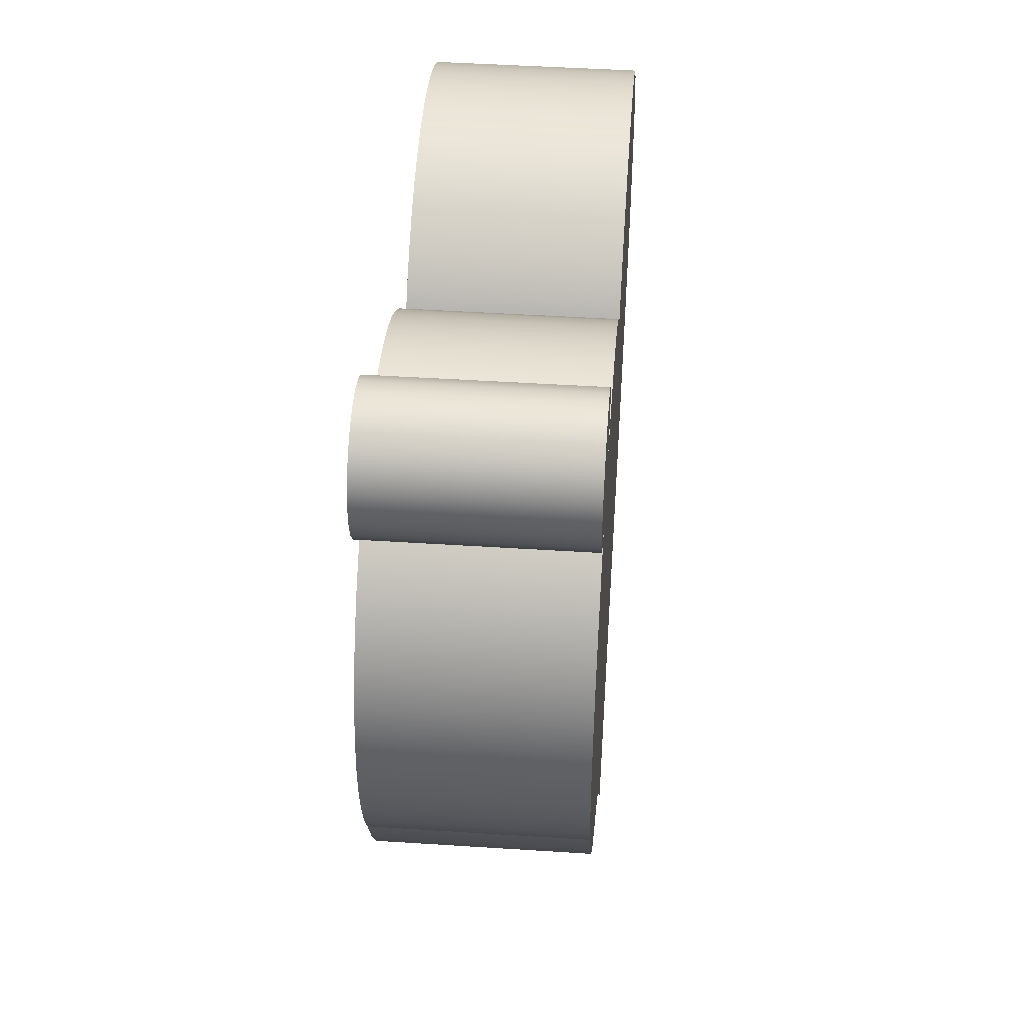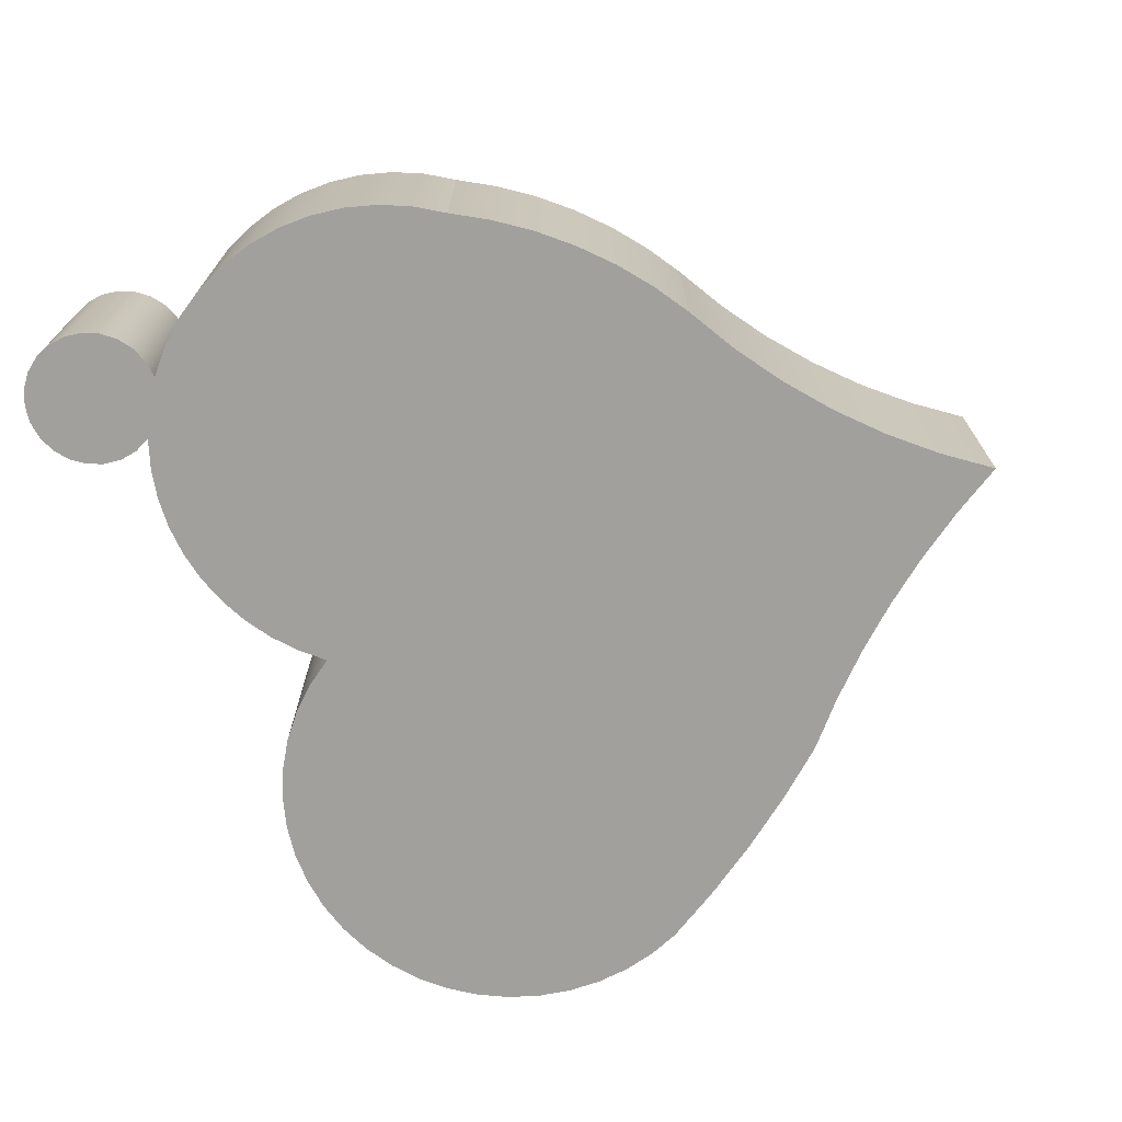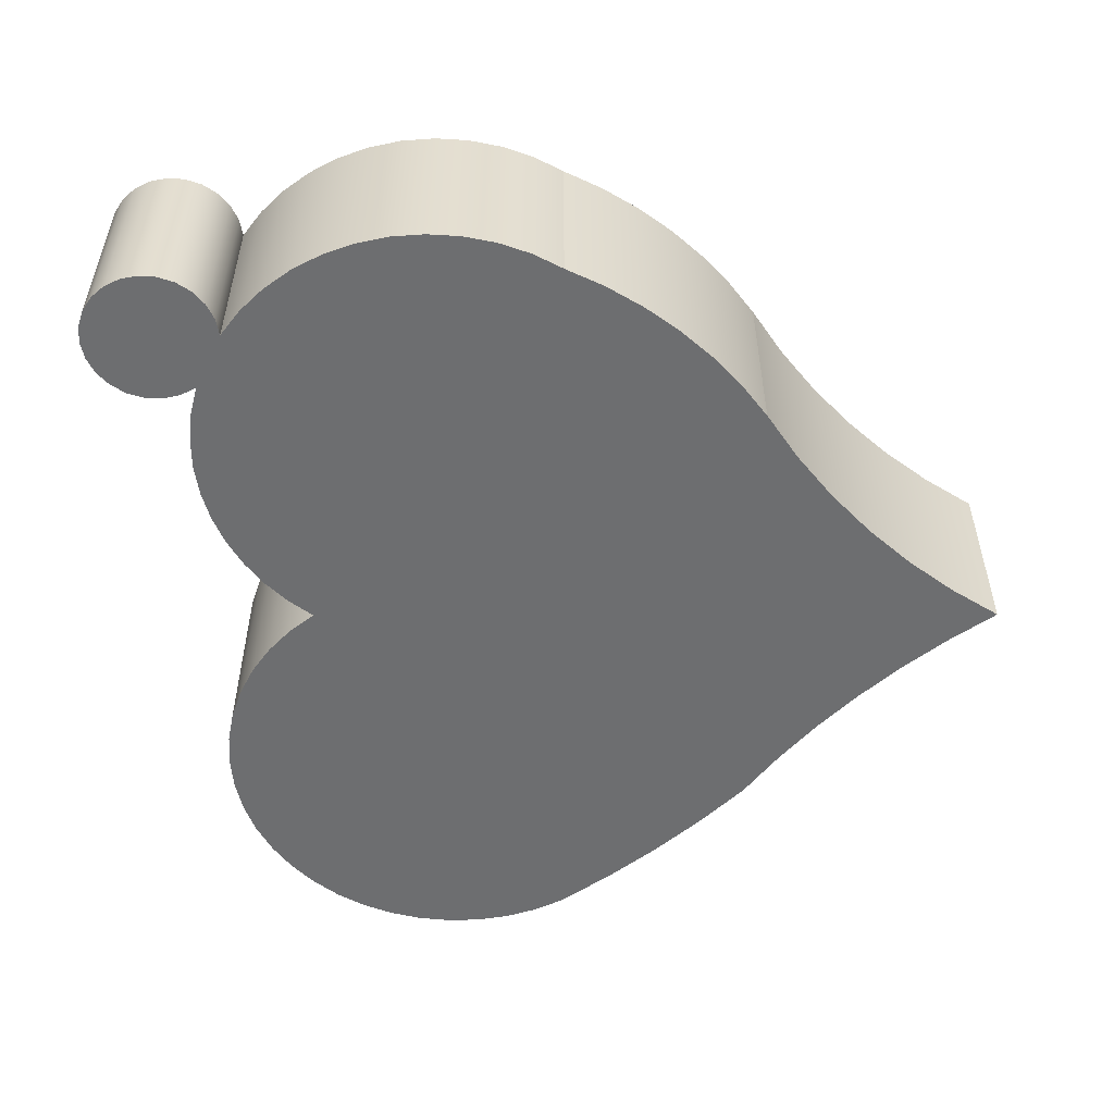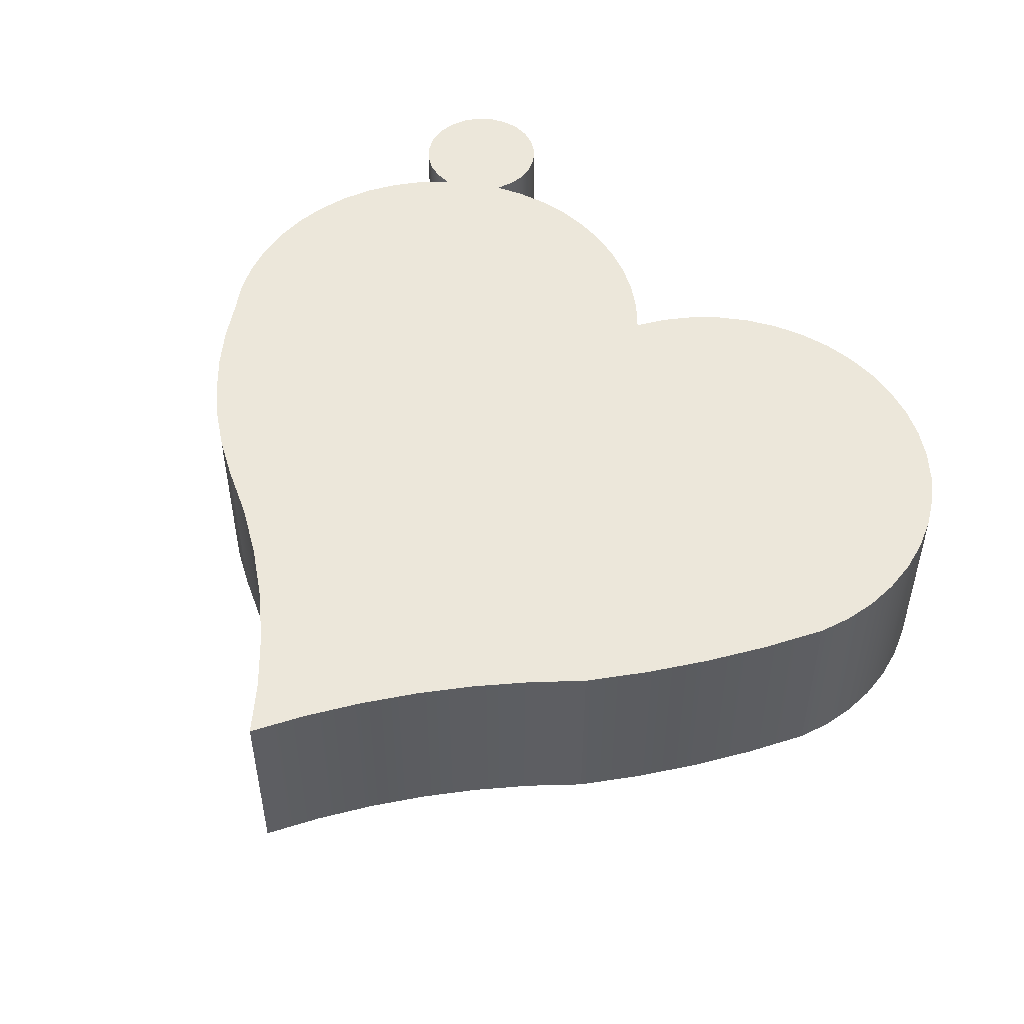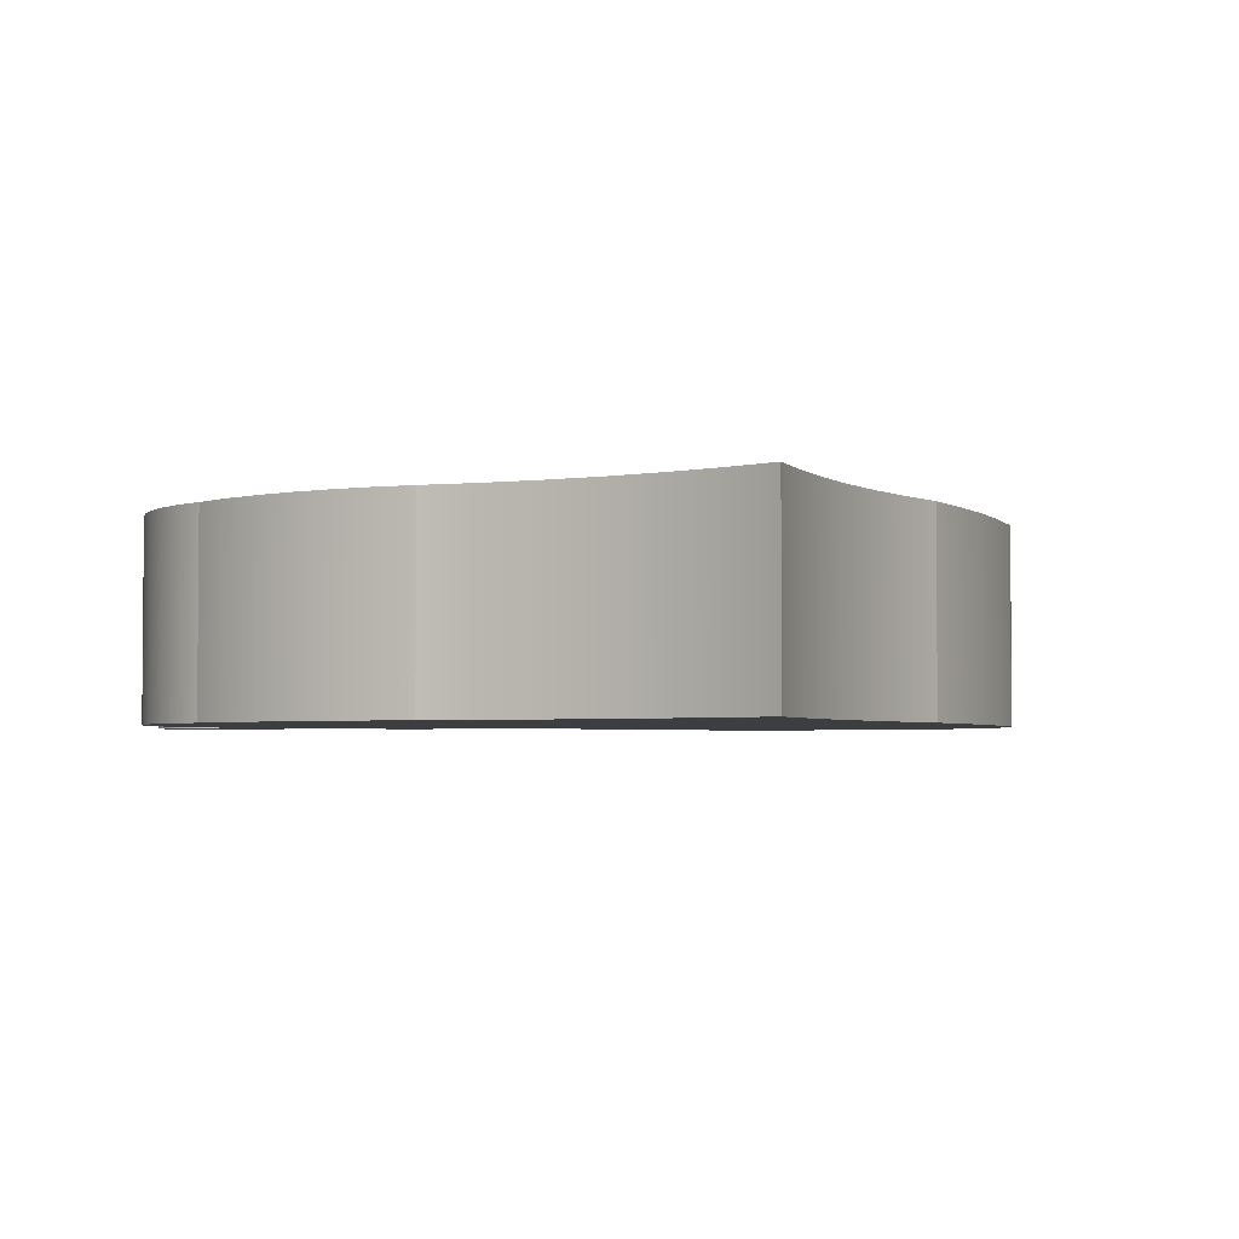
<metadata>
{"format":"obj","ext":"obj","renderer":"f3d","projection":"perspective","resolution":1024,"background":"white","views":[{"elev":45.4,"azim":-85.7,"up":"+Y"},{"elev":-71.7,"azim":-73.3,"up":"+Z"},{"elev":-54.3,"azim":-90.1,"up":"+Z"},{"elev":51.0,"azim":35.8,"up":"+Z"},{"elev":-3.2,"azim":-16.4,"up":"+Z"}]}
</metadata>
<code>
v 0.7422 0.1828 0
v 0.7923 0.2534 0
v 0.8466 0.3209 0
v 0.9048 0.385 0
v 0.9667 0.4456 0
v 1.032 0.5023 0
v 1.101 0.5551 0
v 1.101 0.5551 0.3
v 1.032 0.5023 0.3
v 0.9667 0.4456 0.3
v 0.9048 0.385 0.3
v 0.8466 0.3209 0.3
v 0.7923 0.2534 0.3
v 0.7422 0.1828 0.3
v 0.3836 0.5551 0
v 0.4555 0.5061 0
v 0.5231 0.4513 0
v 0.586 0.3912 0
v 0.6437 0.3261 0
v 0.6959 0.2565 0
v 0.7422 0.1828 0
v 0.7422 0.1828 0.3
v 0.6959 0.2565 0.3
v 0.6437 0.3261 0.3
v 0.586 0.3912 0.3
v 0.5231 0.4513 0.3
v 0.4555 0.5061 0.3
v 0.3836 0.5551 0.3
v 0.1445 0.8488 0
v 0.1723 0.7912 0
v 0.2053 0.7364 0
v 0.2433 0.685 0
v 0.2859 0.6374 0
v 0.3328 0.5939 0
v 0.3836 0.5551 0
v 0.3836 0.5551 0.3
v 0.3328 0.5939 0.3
v 0.2859 0.6374 0.3
v 0.2433 0.685 0.3
v 0.2053 0.7364 0.3
v 0.1723 0.7912 0.3
v 0.1445 0.8488 0.3
v 0.2513 1.333 0
v 0.2118 1.303 0
v 0.1769 1.267 0
v 0.1472 1.227 0
v 0.1235 1.183 0
v 0.1061 1.137 0
v 0.09537 1.088 0
v 0.09154 1.038 0
v 0.09466 0.9886 0
v 0.1047 0.9398 0
v 0.1214 0.8929 0
v 0.1445 0.8488 0
v 0.1445 0.8488 0.3
v 0.1214 0.8929 0.3
v 0.1047 0.9398 0.3
v 0.09466 0.9886 0.3
v 0.09154 1.038 0.3
v 0.09537 1.088 0.3
v 0.1061 1.137 0.3
v 0.1235 1.183 0.3
v 0.1472 1.227 0.3
v 0.1769 1.267 0.3
v 0.2118 1.303 0.3
v 0.2513 1.333 0.3
v 0.3379 1.375 0
v 0.3502 1.398 0
v 0.3561 1.424 0
v 0.3551 1.45 0
v 0.3472 1.475 0
v 0.333 1.497 0
v 0.3136 1.515 0
v 0.2902 1.527 0
v 0.2644 1.532 0
v 0.2381 1.531 0
v 0.2131 1.523 0
v 0.1911 1.508 0
v 0.1736 1.489 0
v 0.1619 1.465 0
v 0.1567 1.439 0
v 0.1585 1.413 0
v 0.167 1.388 0
v 0.1818 1.366 0
v 0.2017 1.349 0
v 0.2254 1.338 0
v 0.2513 1.333 0
v 0.2513 1.333 0.3
v 0.2254 1.338 0.3
v 0.2017 1.349 0.3
v 0.1818 1.366 0.3
v 0.167 1.388 0.3
v 0.1585 1.413 0.3
v 0.1567 1.439 0.3
v 0.1619 1.465 0.3
v 0.1736 1.489 0.3
v 0.1911 1.508 0.3
v 0.2131 1.523 0.3
v 0.2381 1.531 0.3
v 0.2644 1.532 0.3
v 0.2902 1.527 0.3
v 0.3136 1.515 0.3
v 0.333 1.497 0.3
v 0.3472 1.475 0.3
v 0.3551 1.45 0.3
v 0.3561 1.424 0.3
v 0.3502 1.398 0.3
v 0.3379 1.375 0.3
v 0.7456 1.231 0
v 0.7177 1.268 0
v 0.6851 1.301 0
v 0.6486 1.33 0
v 0.6086 1.354 0
v 0.566 1.372 0
v 0.5213 1.384 0
v 0.4753 1.391 0
v 0.4289 1.392 0
v 0.3829 1.386 0
v 0.3379 1.375 0
v 0.3379 1.375 0.3
v 0.3829 1.386 0.3
v 0.4289 1.392 0.3
v 0.4753 1.391 0.3
v 0.5213 1.384 0.3
v 0.566 1.372 0.3
v 0.6086 1.354 0.3
v 0.6486 1.33 0.3
v 0.6851 1.301 0.3
v 0.7177 1.268 0.3
v 0.7456 1.231 0.3
v 1.347 0.8488 0
v 1.368 0.8932 0
v 1.384 0.9403 0
v 1.392 0.9889 0
v 1.394 1.038 0
v 1.389 1.088 0
v 1.377 1.136 0
v 1.359 1.181 0
v 1.334 1.224 0
v 1.304 1.264 0
v 1.269 1.298 0
v 1.229 1.327 0
v 1.186 1.351 0
v 1.139 1.368 0
v 1.091 1.379 0
v 1.042 1.383 0
v 0.9924 1.38 0
v 0.944 1.371 0
v 0.8973 1.354 0
v 0.8533 1.332 0
v 0.8128 1.303 0
v 0.7767 1.27 0
v 0.7456 1.231 0
v 0.7456 1.231 0.3
v 0.7767 1.27 0.3
v 0.8128 1.303 0.3
v 0.8533 1.332 0.3
v 0.8973 1.354 0.3
v 0.944 1.371 0.3
v 0.9924 1.38 0.3
v 1.042 1.383 0.3
v 1.091 1.379 0.3
v 1.139 1.368 0.3
v 1.186 1.351 0.3
v 1.229 1.327 0.3
v 1.269 1.298 0.3
v 1.304 1.264 0.3
v 1.334 1.224 0.3
v 1.359 1.181 0.3
v 1.377 1.136 0.3
v 1.389 1.088 0.3
v 1.394 1.038 0.3
v 1.392 0.9889 0.3
v 1.384 0.9403 0.3
v 1.368 0.8932 0.3
v 1.347 0.8488 0.3
v 1.101 0.5551 0
v 1.168 0.6235 0
v 1.232 0.6953 0
v 1.291 0.7705 0
v 1.347 0.8488 0
v 1.347 0.8488 0.3
v 1.291 0.7705 0.3
v 1.232 0.6953 0.3
v 1.168 0.6235 0.3
v 1.101 0.5551 0.3
v 1.101 0.5551 0.3
v 1.168 0.6235 0.3
v 1.232 0.6953 0.3
v 1.291 0.7705 0.3
v 1.347 0.8488 0.3
v 1.368 0.8932 0.3
v 1.384 0.9403 0.3
v 1.392 0.9889 0.3
v 1.394 1.038 0.3
v 1.389 1.088 0.3
v 1.377 1.136 0.3
v 1.359 1.181 0.3
v 1.334 1.224 0.3
v 1.304 1.264 0.3
v 1.269 1.298 0.3
v 1.229 1.327 0.3
v 1.186 1.351 0.3
v 1.139 1.368 0.3
v 1.091 1.379 0.3
v 1.042 1.383 0.3
v 0.9924 1.38 0.3
v 0.944 1.371 0.3
v 0.8973 1.354 0.3
v 0.8533 1.332 0.3
v 0.8128 1.303 0.3
v 0.7767 1.27 0.3
v 0.7456 1.231 0.3
v 0.7177 1.268 0.3
v 0.6851 1.301 0.3
v 0.6486 1.33 0.3
v 0.6086 1.354 0.3
v 0.566 1.372 0.3
v 0.5213 1.384 0.3
v 0.4753 1.391 0.3
v 0.4289 1.392 0.3
v 0.3829 1.386 0.3
v 0.3379 1.375 0.3
v 0.3502 1.398 0.3
v 0.3561 1.424 0.3
v 0.3551 1.45 0.3
v 0.3472 1.475 0.3
v 0.333 1.497 0.3
v 0.3136 1.515 0.3
v 0.2902 1.527 0.3
v 0.2644 1.532 0.3
v 0.2381 1.531 0.3
v 0.2131 1.523 0.3
v 0.1911 1.508 0.3
v 0.1736 1.489 0.3
v 0.1619 1.465 0.3
v 0.1567 1.439 0.3
v 0.1585 1.413 0.3
v 0.167 1.388 0.3
v 0.1818 1.366 0.3
v 0.2017 1.349 0.3
v 0.2254 1.338 0.3
v 0.2513 1.333 0.3
v 0.2118 1.303 0.3
v 0.1769 1.267 0.3
v 0.1472 1.227 0.3
v 0.1235 1.183 0.3
v 0.1061 1.137 0.3
v 0.09537 1.088 0.3
v 0.09154 1.038 0.3
v 0.09466 0.9886 0.3
v 0.1047 0.9398 0.3
v 0.1214 0.8929 0.3
v 0.1445 0.8488 0.3
v 0.1723 0.7912 0.3
v 0.2053 0.7364 0.3
v 0.2433 0.685 0.3
v 0.2859 0.6374 0.3
v 0.3328 0.5939 0.3
v 0.3836 0.5551 0.3
v 0.4555 0.5061 0.3
v 0.5231 0.4513 0.3
v 0.586 0.3912 0.3
v 0.6437 0.3261 0.3
v 0.6959 0.2565 0.3
v 0.7422 0.1828 0.3
v 0.7923 0.2534 0.3
v 0.8466 0.3209 0.3
v 0.9048 0.385 0.3
v 0.9667 0.4456 0.3
v 1.032 0.5023 0.3
v 1.347 0.8488 0
v 1.291 0.7705 0
v 1.232 0.6953 0
v 1.168 0.6235 0
v 1.101 0.5551 0
v 1.032 0.5023 0
v 0.9667 0.4456 0
v 0.9048 0.385 0
v 0.8466 0.3209 0
v 0.7923 0.2534 0
v 0.7422 0.1828 0
v 0.6959 0.2565 0
v 0.6437 0.3261 0
v 0.586 0.3912 0
v 0.5231 0.4513 0
v 0.4555 0.5061 0
v 0.3836 0.5551 0
v 0.3328 0.5939 0
v 0.2859 0.6374 0
v 0.2433 0.685 0
v 0.2053 0.7364 0
v 0.1723 0.7912 0
v 0.1445 0.8488 0
v 0.1214 0.8929 0
v 0.1047 0.9398 0
v 0.09466 0.9886 0
v 0.09154 1.038 0
v 0.09537 1.088 0
v 0.1061 1.137 0
v 0.1235 1.183 0
v 0.1472 1.227 0
v 0.1769 1.267 0
v 0.2118 1.303 0
v 0.2513 1.333 0
v 0.2254 1.338 0
v 0.2017 1.349 0
v 0.1818 1.366 0
v 0.167 1.388 0
v 0.1585 1.413 0
v 0.1567 1.439 0
v 0.1619 1.465 0
v 0.1736 1.489 0
v 0.1911 1.508 0
v 0.2131 1.523 0
v 0.2381 1.531 0
v 0.2644 1.532 0
v 0.2902 1.527 0
v 0.3136 1.515 0
v 0.333 1.497 0
v 0.3472 1.475 0
v 0.3551 1.45 0
v 0.3561 1.424 0
v 0.3502 1.398 0
v 0.3379 1.375 0
v 0.3829 1.386 0
v 0.4289 1.392 0
v 0.4753 1.391 0
v 0.5213 1.384 0
v 0.566 1.372 0
v 0.6086 1.354 0
v 0.6486 1.33 0
v 0.6851 1.301 0
v 0.7177 1.268 0
v 0.7456 1.231 0
v 0.7767 1.27 0
v 0.8128 1.303 0
v 0.8533 1.332 0
v 0.8973 1.354 0
v 0.944 1.371 0
v 0.9924 1.38 0
v 1.042 1.383 0
v 1.091 1.379 0
v 1.139 1.368 0
v 1.186 1.351 0
v 1.229 1.327 0
v 1.269 1.298 0
v 1.304 1.264 0
v 1.334 1.224 0
v 1.359 1.181 0
v 1.377 1.136 0
v 1.389 1.088 0
v 1.394 1.038 0
v 1.392 0.9889 0
v 1.384 0.9403 0
v 1.368 0.8932 0
g 24e756d8-e2c0-11ea-b2df-54bf646e7e1f
f 14 1 13
f 13 1 2
f 13 2 3
f 13 3 12
f 12 3 4
f 12 4 11
f 11 4 5
f 11 5 10
f 10 5 6
f 10 6 9
f 9 6 8
f 8 6 7
g 24e86852-e2c0-11ea-922b-54bf646e7e1f
f 28 15 27
f 27 15 16
f 27 16 26
f 26 16 17
f 26 17 25
f 25 17 18
f 25 18 24
f 24 18 19
f 24 19 23
f 23 19 20
f 23 20 22
f 22 20 21
g 24e979ba-e2c0-11ea-93c6-54bf646e7e1f
f 42 29 41
f 41 29 30
f 41 30 40
f 40 30 31
f 40 31 39
f 39 31 32
f 39 32 38
f 38 32 33
f 38 33 37
f 37 33 34
f 37 34 36
f 36 34 35
g 24ea3d24-e2c0-11ea-b001-54bf646e7e1f
f 66 43 65
f 65 43 44
f 65 44 64
f 64 44 45
f 64 45 63
f 63 45 46
f 63 46 62
f 62 46 47
f 62 47 61
f 61 47 48
f 61 48 60
f 60 48 49
f 60 49 59
f 59 49 50
f 59 50 58
f 58 50 51
f 58 51 57
f 57 51 52
f 57 52 56
f 56 52 53
f 56 53 55
f 55 53 54
g 24eb279a-e2c0-11ea-a196-54bf646e7e1f
f 108 67 107
f 107 67 68
f 107 68 106
f 106 68 69
f 106 69 105
f 105 69 70
f 105 70 104
f 104 70 71
f 104 71 103
f 103 71 72
f 103 72 102
f 102 72 73
f 102 73 101
f 101 73 74
f 101 74 100
f 100 74 75
f 100 75 99
f 99 75 76
f 99 76 98
f 98 76 77
f 98 77 97
f 97 77 78
f 97 78 96
f 96 78 79
f 96 79 95
f 95 79 80
f 95 80 94
f 94 80 81
f 94 81 93
f 93 81 82
f 93 82 92
f 92 82 83
f 92 83 91
f 91 83 84
f 91 84 90
f 90 84 85
f 90 85 89
f 89 85 86
f 89 86 88
f 88 86 87
g 24ec11fa-e2c0-11ea-8dfa-54bf646e7e1f
f 130 109 129
f 129 109 110
f 129 110 111
f 129 111 128
f 128 111 112
f 128 112 127
f 127 112 113
f 127 113 126
f 126 113 114
f 126 114 125
f 125 114 115
f 125 115 124
f 124 115 116
f 124 116 123
f 123 116 117
f 123 117 122
f 122 117 118
f 122 118 121
f 121 118 120
f 120 118 119
g 24ecfc58-e2c0-11ea-84fb-54bf646e7e1f
f 176 131 175
f 175 131 132
f 175 132 174
f 174 132 133
f 174 133 173
f 173 133 134
f 173 134 172
f 172 134 135
f 172 135 171
f 171 135 136
f 171 136 170
f 170 136 137
f 170 137 169
f 169 137 138
f 169 138 168
f 168 138 139
f 168 139 167
f 167 139 140
f 167 140 166
f 166 140 141
f 166 141 165
f 165 141 142
f 165 142 164
f 164 142 143
f 164 143 163
f 163 143 144
f 163 144 162
f 162 144 145
f 162 145 161
f 161 145 146
f 161 146 160
f 160 146 147
f 160 147 159
f 159 147 148
f 159 148 158
f 158 148 149
f 158 149 157
f 157 149 150
f 157 150 156
f 156 150 151
f 156 151 155
f 155 151 152
f 155 152 154
f 154 152 153
g 24ede6d2-e2c0-11ea-a906-54bf646e7e1f
f 186 177 185
f 185 177 178
f 185 178 184
f 184 178 179
f 184 179 183
f 183 179 180
f 183 180 182
f 182 180 181
g 24eed13e-e2c0-11ea-ac20-54bf646e7e1f
f 271 187 213
f 213 187 188
f 213 188 189
f 189 190 213
f 213 190 191
f 213 191 192
f 192 193 213
f 213 193 194
f 213 194 195
f 195 196 213
f 213 196 197
f 213 197 198
f 198 199 213
f 213 199 200
f 213 200 201
f 201 202 213
f 213 202 203
f 213 203 204
f 204 205 213
f 213 205 206
f 213 206 207
f 207 208 213
f 213 208 209
f 213 209 210
f 210 211 213
f 213 211 212
f 214 254 213
f 213 254 255
f 213 255 256
f 214 215 254
f 254 215 216
f 254 216 217
f 217 218 254
f 254 218 253
f 253 218 252
f 252 218 251
f 251 218 250
f 250 218 249
f 249 218 248
f 248 218 247
f 247 218 246
f 246 218 245
f 245 218 244
f 244 218 243
f 243 218 223
f 243 223 224
f 219 220 218
f 218 220 221
f 218 221 222
f 222 223 218
f 224 225 243
f 243 225 226
f 243 226 227
f 227 228 243
f 243 228 229
f 243 229 230
f 230 231 243
f 243 231 232
f 243 232 242
f 242 232 233
f 242 233 241
f 241 233 234
f 241 234 240
f 240 234 235
f 240 235 239
f 239 235 236
f 239 236 238
f 238 236 237
f 256 257 213
f 213 257 258
f 213 258 259
f 259 260 213
f 213 260 261
f 213 261 262
f 263 270 262
f 262 270 271
f 262 271 213
f 270 263 269
f 269 263 264
f 269 264 268
f 268 264 265
f 268 265 267
f 267 265 266
g 24efe2ac-e2c0-11ea-b87a-54bf646e7e1f
f 356 272 335
f 335 272 273
f 335 273 274
f 274 275 335
f 335 275 276
f 335 276 277
f 335 277 286
f 286 277 278
f 286 278 285
f 285 278 279
f 285 279 284
f 284 279 280
f 284 280 283
f 283 280 281
f 283 281 282
f 286 287 335
f 335 287 288
f 335 288 289
f 289 290 335
f 335 290 291
f 335 291 292
f 292 293 335
f 335 293 294
f 335 294 334
f 334 294 333
f 333 294 332
f 332 294 331
f 331 294 330
f 330 294 295
f 330 295 296
f 296 297 330
f 330 297 298
f 330 298 299
f 299 300 330
f 330 300 301
f 330 301 302
f 302 303 330
f 330 303 304
f 330 304 305
f 306 316 305
f 305 316 317
f 305 317 318
f 316 306 315
f 315 306 307
f 315 307 314
f 314 307 308
f 314 308 313
f 313 308 309
f 313 309 312
f 312 309 310
f 312 310 311
f 318 319 305
f 305 319 320
f 305 320 321
f 321 322 305
f 305 322 323
f 305 323 324
f 324 325 305
f 305 325 330
f 325 326 330
f 330 326 327
f 330 327 328
f 328 329 330
f 336 337 335
f 335 337 338
f 335 338 339
f 339 340 335
f 335 340 341
f 335 341 342
f 342 343 335
f 335 343 344
f 335 344 345
f 345 346 335
f 335 346 347
f 335 347 348
f 348 349 335
f 335 349 350
f 335 350 351
f 351 352 335
f 335 352 353
f 335 353 354
f 354 355 335
f 335 355 356

</code>
